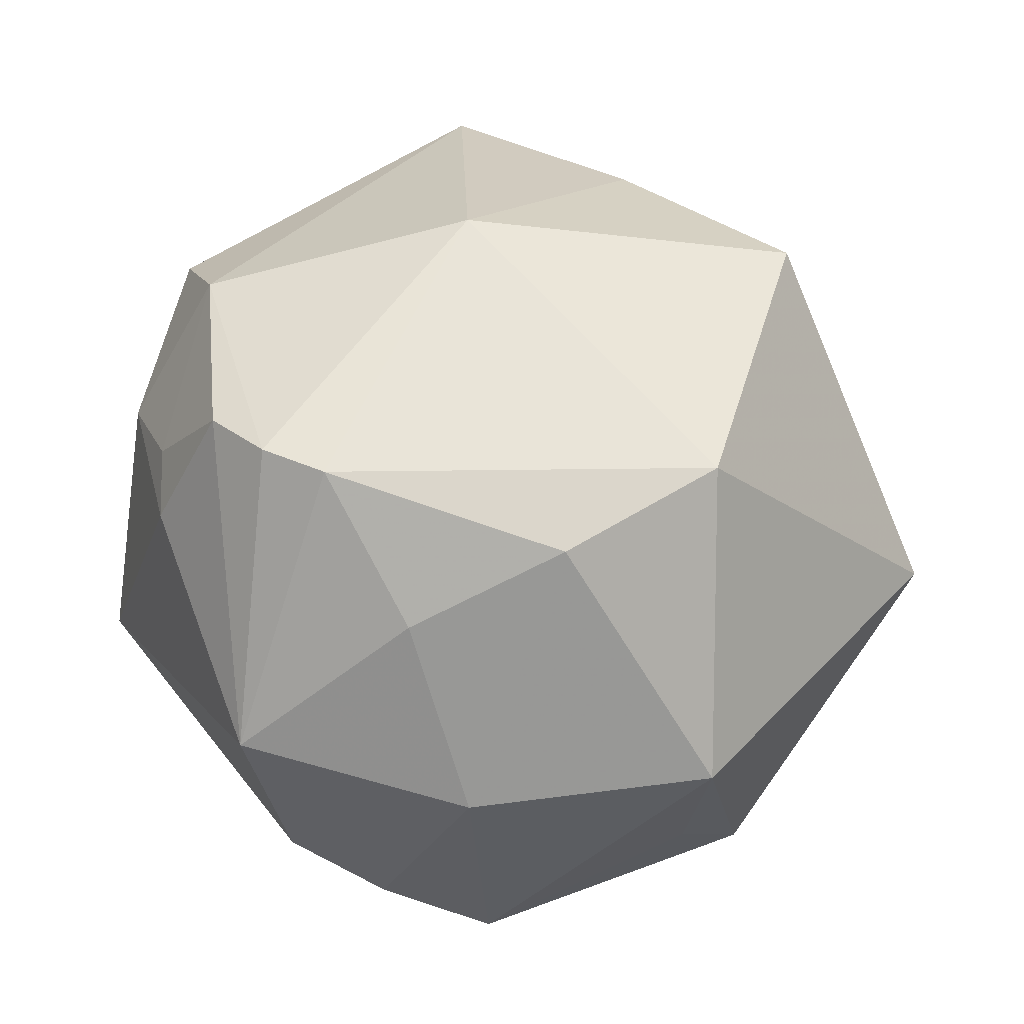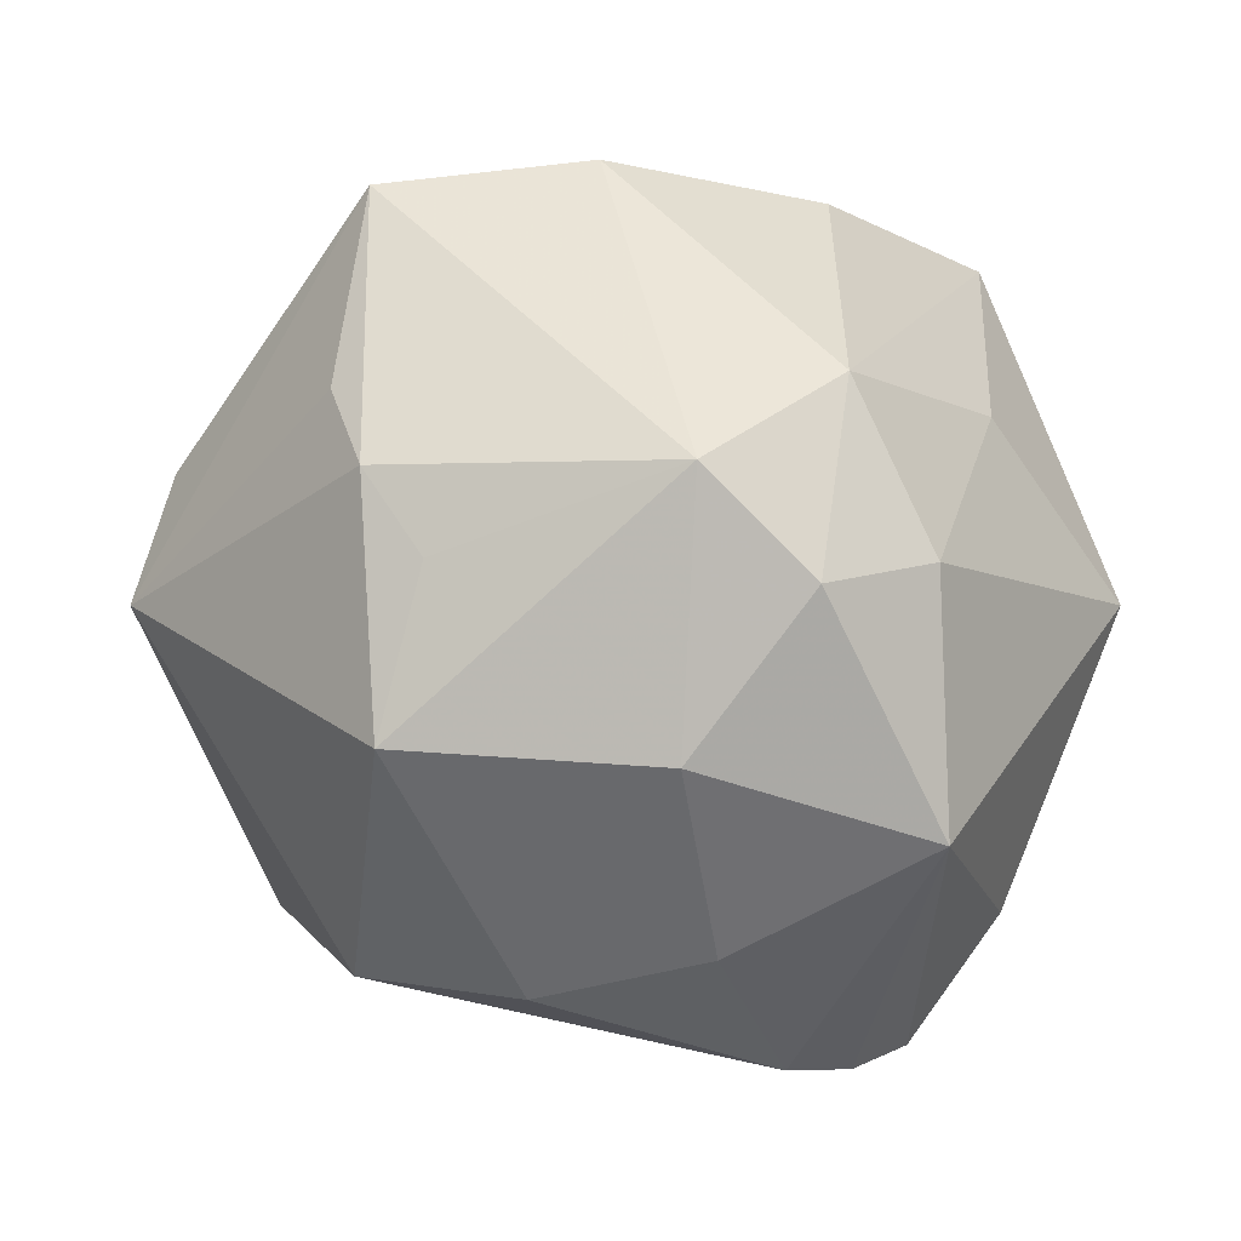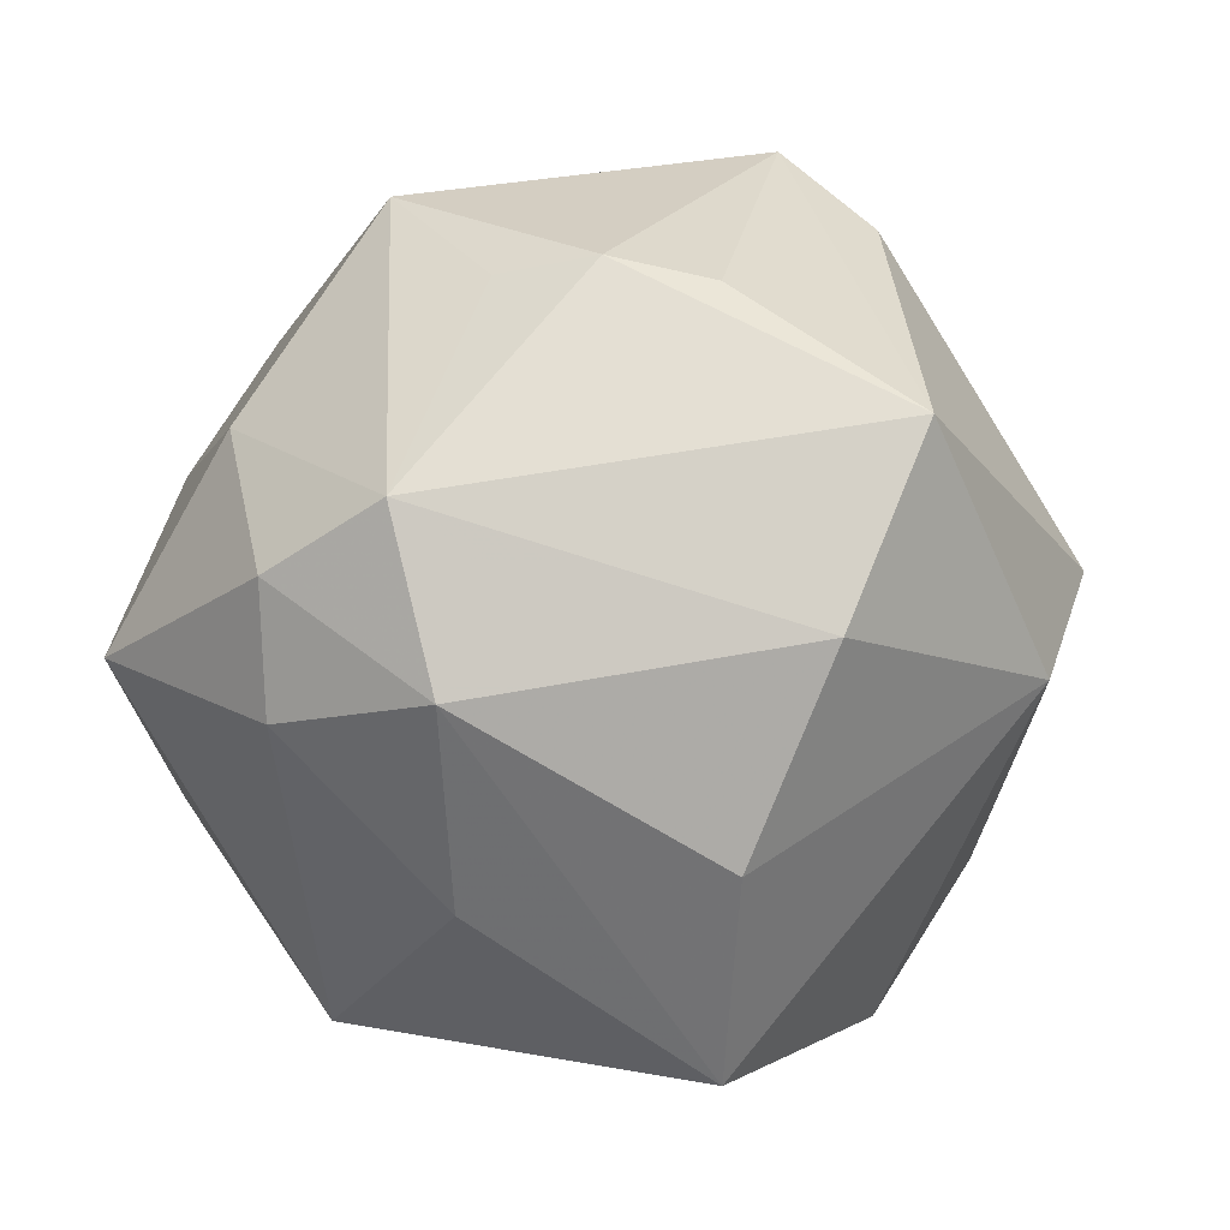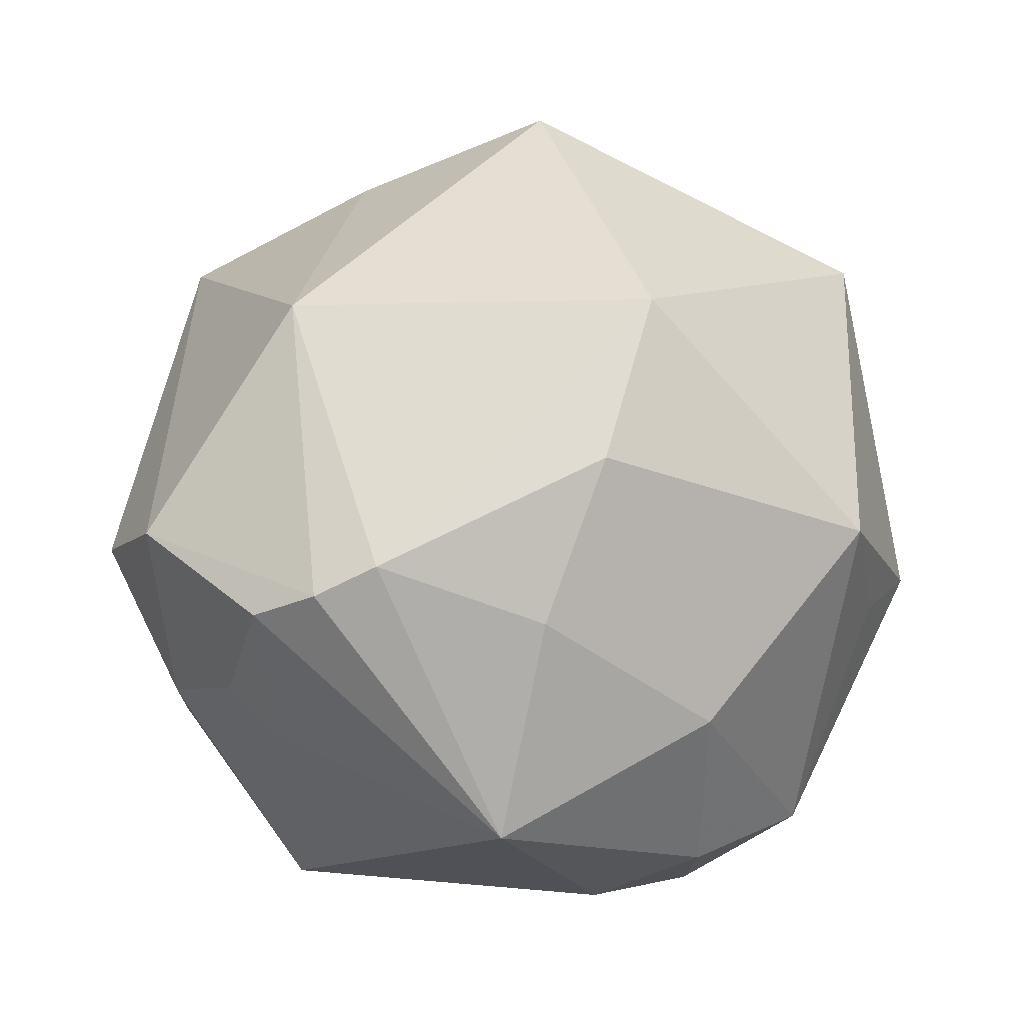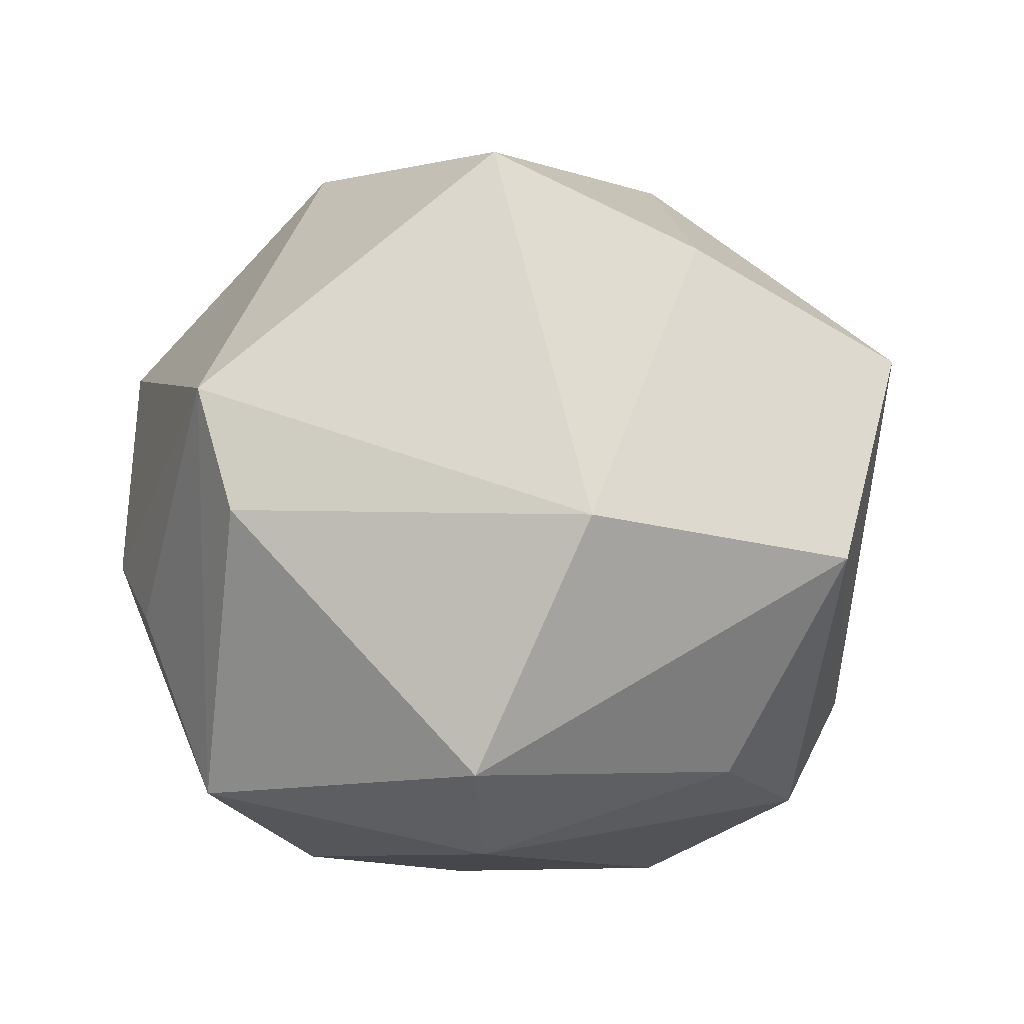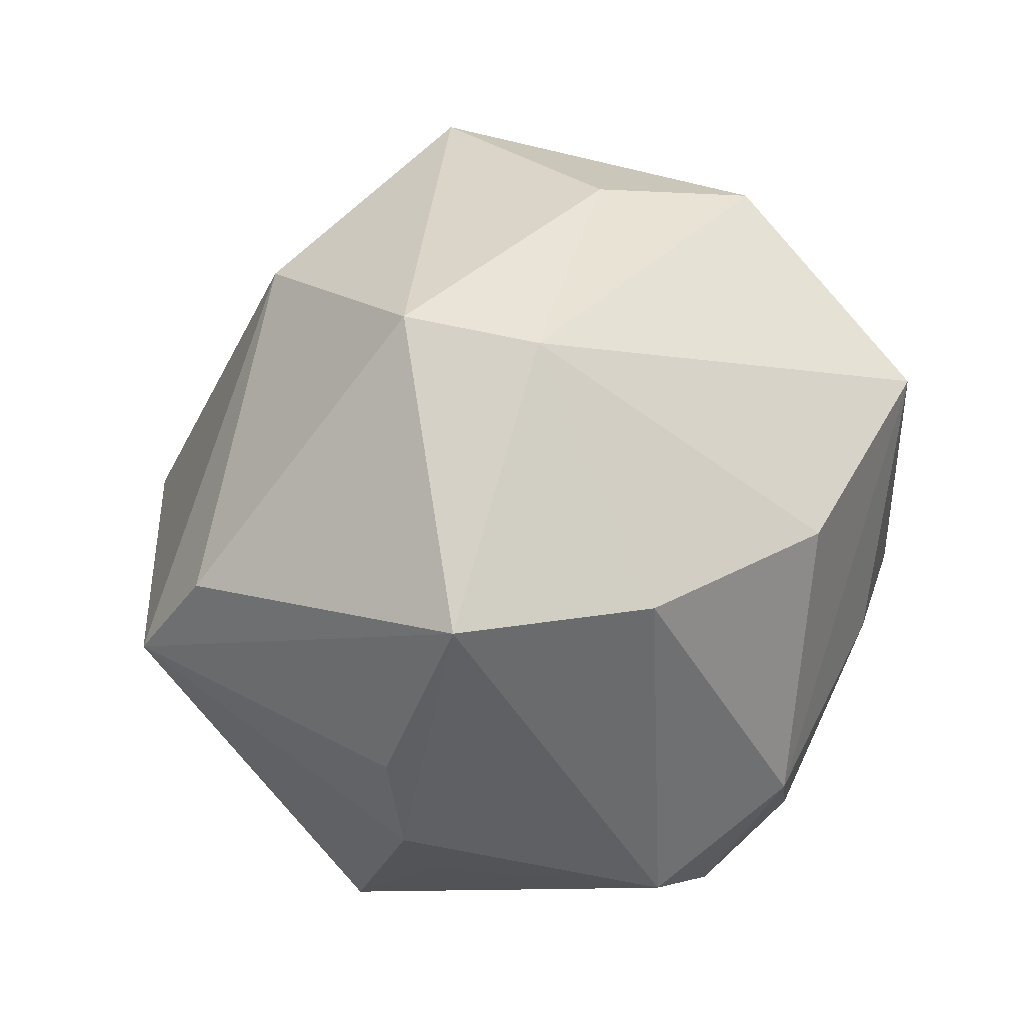
<metadata>
{"format":"obj","ext":"obj","renderer":"f3d","projection":"perspective","resolution":1024,"background":"white","views":[{"elev":-52.1,"azim":-35.5,"up":"+Y"},{"elev":-68.8,"azim":137.3,"up":"+Y"},{"elev":-48.4,"azim":49.6,"up":"+Z"},{"elev":23.8,"azim":-28.7,"up":"+Z"},{"elev":29.0,"azim":130.5,"up":"+Z"},{"elev":9.7,"azim":116.7,"up":"+Y"}]}
</metadata>
<code>
v -0.03521 -0.006359 -0.03742
v 0.002214 -0.02892 0.04144
v -0.04279 -0.03022 0.01379
v 0.02455 0.03484 0.02398
v 0.03743 -0.0005105 -0.03431
v 0.04461 -0.02141 -0.002913
v -0.03623 0.01846 -0.02514
v -0.01008 0.02292 0.04251
v 0.05328 -0.002134 -0.01659
v -0.05174 0.01191 0.004562
v -0.01668 0.03688 -0.02922
v -0.04482 -0.02208 -0.007344
v -0.04157 0.01492 -0.022
v -0.0264 -0.04446 -0.01519
v 0.001386 -0.04387 -0.02616
v 0.03761 0.02933 -0.01956
v 0.005183 0.003312 0.05474
v -0.01931 -0.04209 0.009832
v -0.01629 0.04363 -0.01858
v -0.005413 0.04448 -0.0278
v 0.009821 -0.02783 -0.04014
v -0.0521 -0.002168 0.01252
v -0.04947 -0.002499 -0.009152
v 0.04771 -0.001047 0.02144
v 0.01758 -0.04067 -0.02648
v -0.03643 -0.0335 0.01742
v -0.005707 0.02188 -0.04976
v -0.04774 -0.0241 0.009921
v -0.008126 -0.03513 -0.03351
v 0.03895 -0.03204 -0.002077
v 0.04304 -0.0106 0.03258
v -0.002328 0.05276 0.01303
v -0.0004923 -0.04828 -0.004778
v 0.02156 -0.04597 0.0142
v -0.03139 0.0298 -0.01086
v 0.01554 0.005674 -0.04608
v -0.0257 0.04258 0.02748
v 0.01011 0.04565 -0.01457
v 0.02939 -0.03833 -0.001034
v -0.009549 -0.03867 0.02727
v -0.03088 8.736e-05 0.03731
v -0.04775 -0.01574 -0.003286
v 0.04215 0.03213 -0.004381
v -0.008909 -0.01044 -0.04353
f 5 16 9
f 32 38 20
f 20 16 27
f 20 38 16
f 37 8 32
f 25 5 9
f 21 5 25
f 17 8 41
f 41 37 22
f 8 37 41
f 41 2 17
f 26 2 41
f 27 16 36
f 16 5 36
f 36 21 27
f 36 5 21
f 11 20 27
f 22 37 10
f 32 20 19
f 19 37 32
f 20 11 19
f 19 11 13
f 27 21 44
f 44 1 27
f 30 25 9
f 3 14 26
f 3 41 22
f 26 41 3
f 40 2 26
f 9 16 43
f 43 24 9
f 43 38 32
f 16 38 43
f 7 11 27
f 13 11 7
f 27 1 7
f 7 1 13
f 35 10 37
f 37 19 35
f 13 10 35
f 35 19 13
f 29 14 1
f 29 44 21
f 1 44 29
f 25 30 39
f 6 30 9
f 30 6 31
f 9 24 31
f 31 6 9
f 17 2 31
f 1 14 12
f 34 40 33
f 2 40 34
f 33 25 34
f 25 39 34
f 34 39 30
f 34 31 2
f 30 31 34
f 18 14 33
f 33 40 18
f 26 14 18
f 18 40 26
f 4 43 32
f 32 8 4
f 4 8 17
f 24 43 4
f 17 31 4
f 4 31 24
f 14 29 15
f 15 25 33
f 33 14 15
f 21 25 15
f 15 29 21
f 14 3 28
f 28 12 14
f 28 42 12
f 28 3 22
f 22 42 28
f 1 12 23
f 12 42 23
f 13 1 23
f 23 10 13
f 22 10 23
f 23 42 22

</code>
